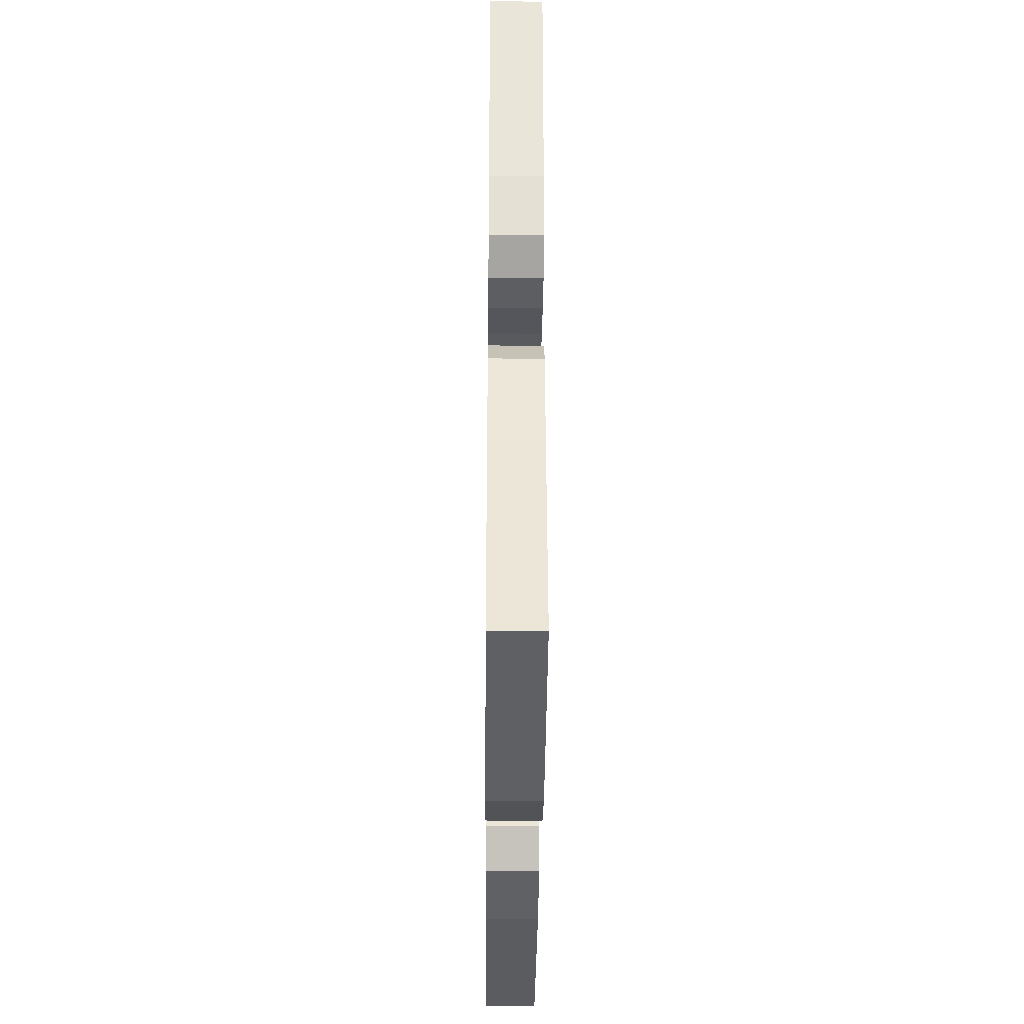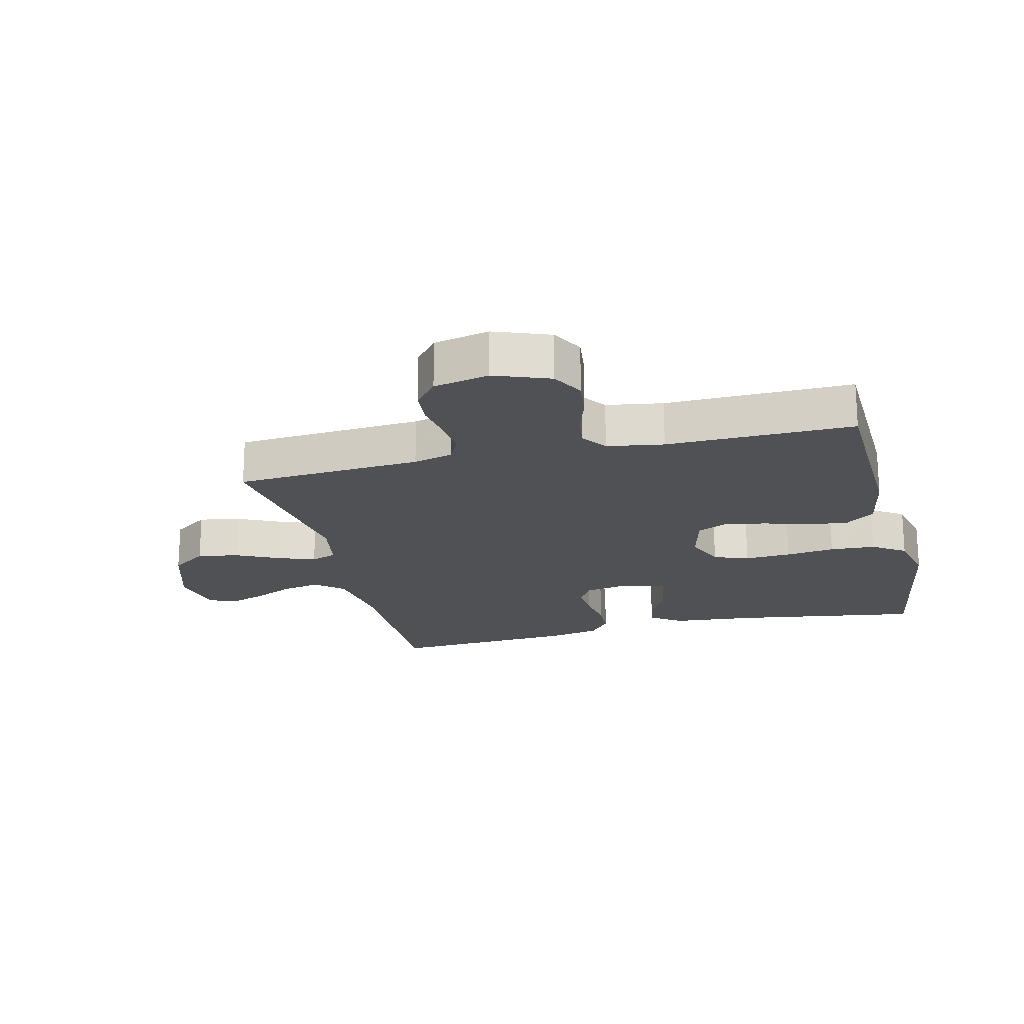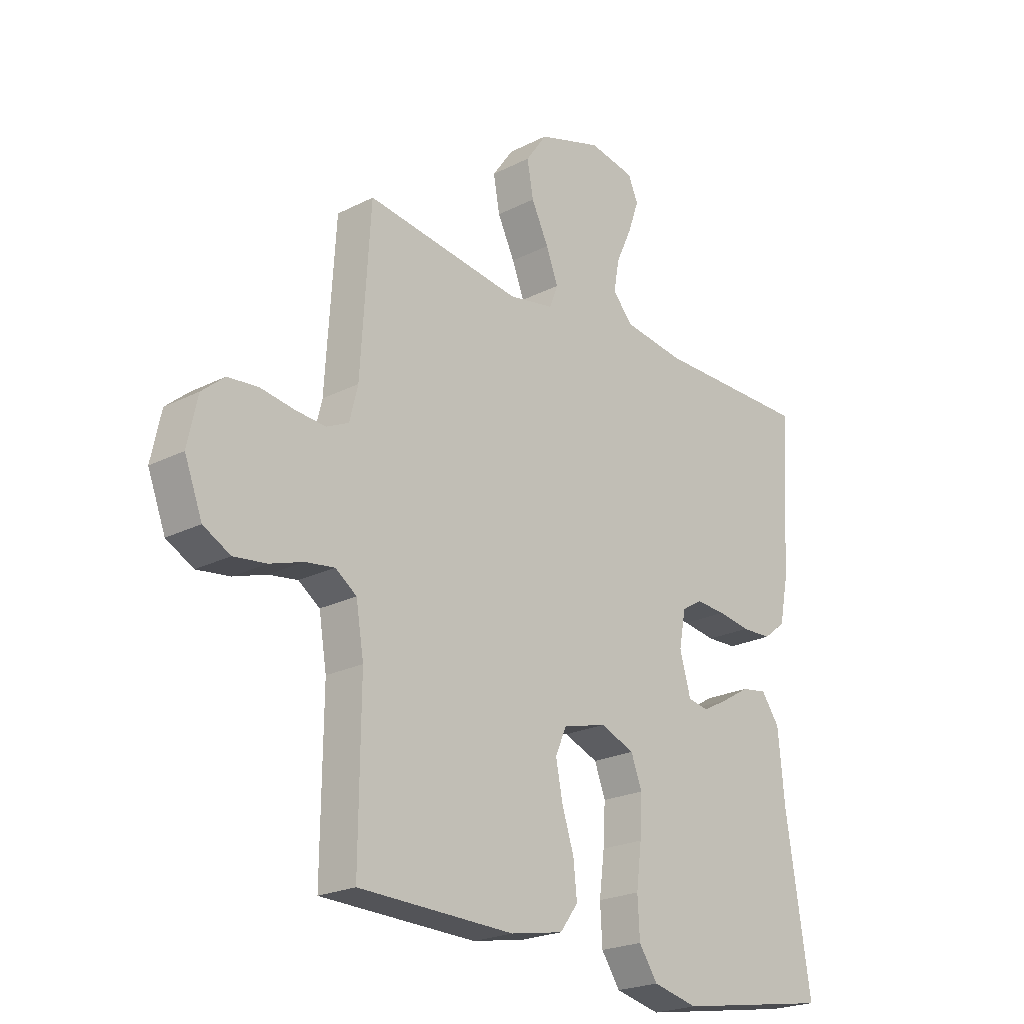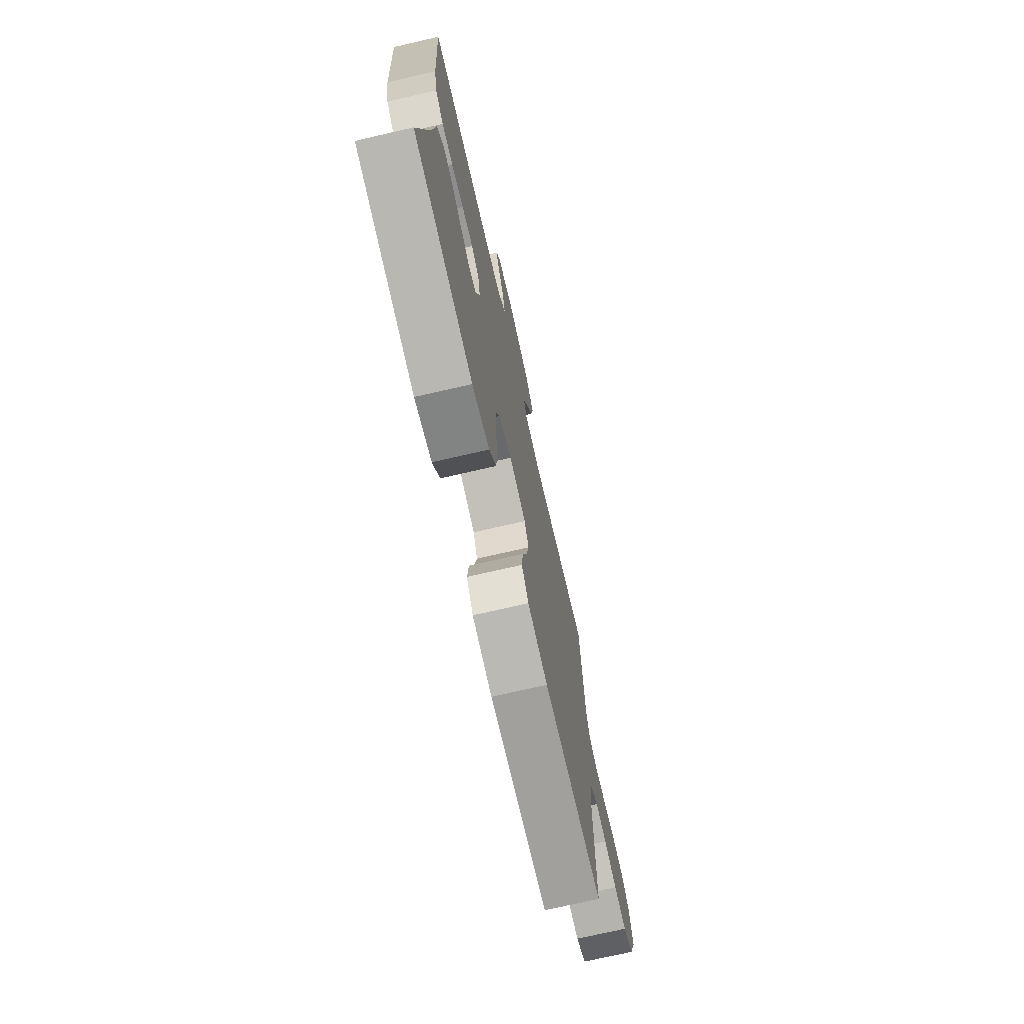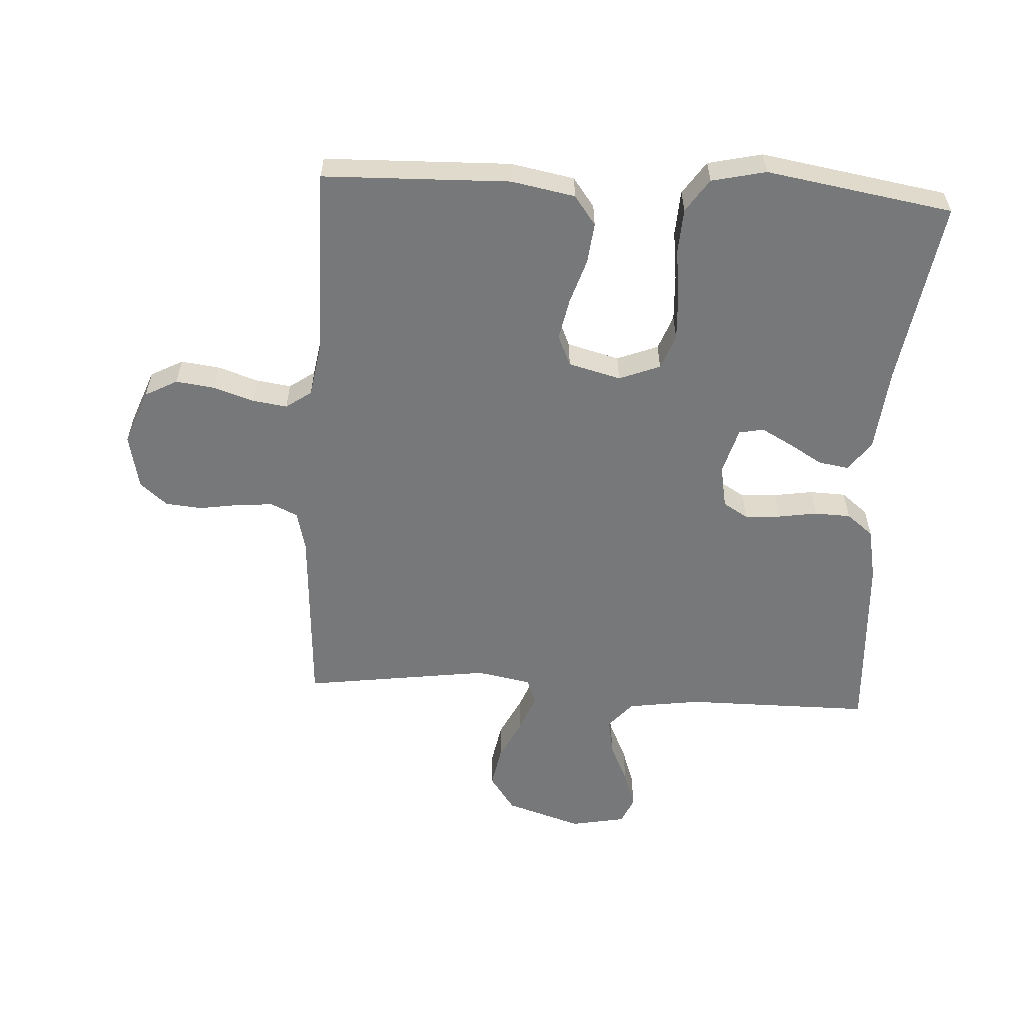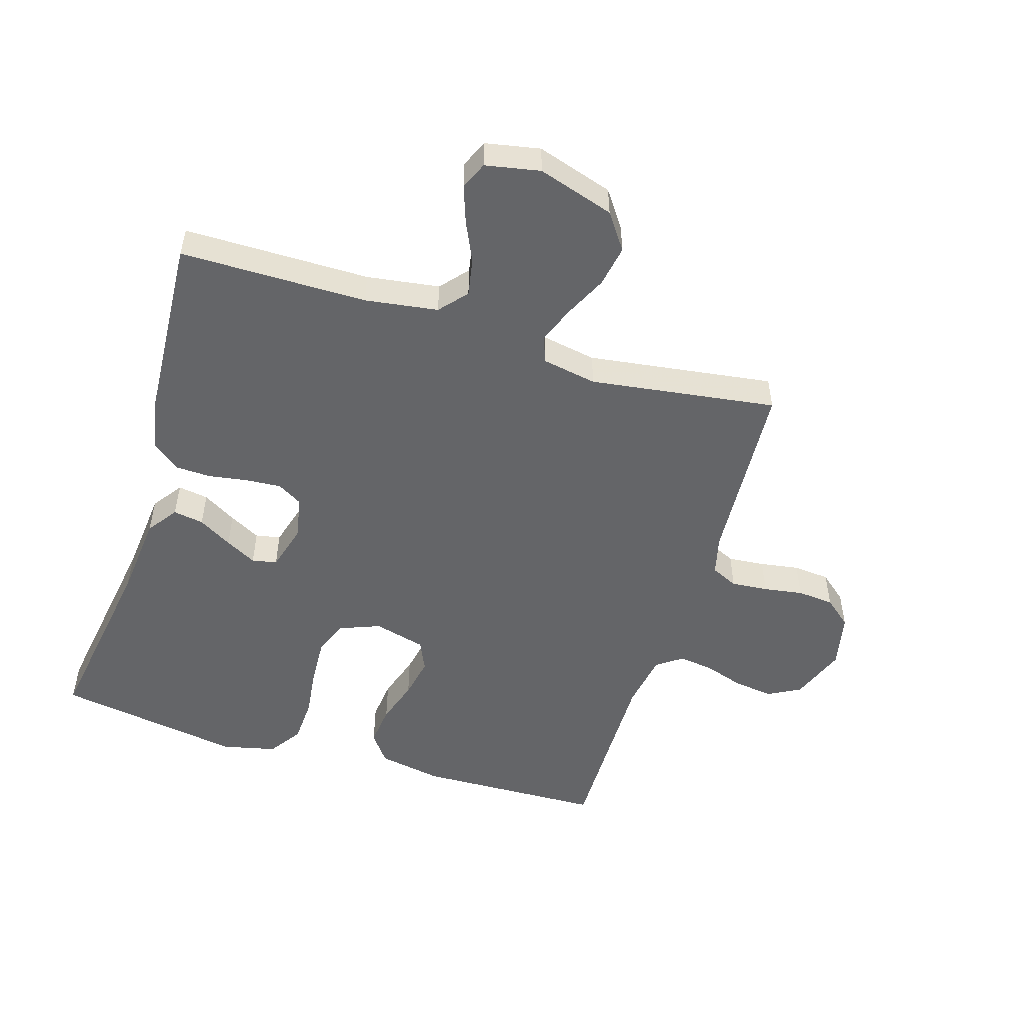
<metadata>
{"format":"obj","ext":"obj","renderer":"f3d","projection":"perspective","resolution":1024,"background":"white","views":[{"elev":-35.3,"azim":-90.5,"up":"+Z"},{"elev":-20.0,"azim":103.9,"up":"+Y"},{"elev":-22.3,"azim":131.5,"up":"+Z"},{"elev":-73.3,"azim":-77.1,"up":"+Z"},{"elev":-57.4,"azim":176.6,"up":"+Y"},{"elev":-51.5,"azim":-17.1,"up":"+Y"}]}
</metadata>
<code>
v 0.5 0.07 -0.5
v 0.2 0.07 -0.509
v 0.098 0.07 -0.49
v 0.063 0.07 -0.443
v 0.07 0.07 -0.377
v 0.093 0.07 -0.305
v 0.106 0.07 -0.238
v 0.084 0.07 -0.189
v 0 0.07 -0.167
v -0.066 0.07 -0.193
v -0.087 0.07 -0.249
v -0.083 0.07 -0.324
v -0.073 0.07 -0.403
v -0.077 0.07 -0.476
v -0.113 0.07 -0.529
v -0.2 0.07 -0.549
v -0.5 0.07 -0.5
v -0.453 0.07 -0.2
v -0.44 0.07 -0.065
v -0.405 0.07 -0.016
v -0.356 0.07 -0.024
v -0.302 0.07 -0.056
v -0.252 0.07 -0.083
v -0.212 0.07 -0.075
v -0.191 0.07 0
v -0.204 0.07 0.069
v -0.244 0.07 0.093
v -0.301 0.07 0.089
v -0.364 0.07 0.079
v -0.422 0.07 0.081
v -0.465 0.07 0.115
v -0.482 0.07 0.2
v -0.5 0.07 0.5
v -0.2 0.07 0.501
v -0.083 0.07 0.518
v -0.045 0.07 0.562
v -0.056 0.07 0.622
v -0.086 0.07 0.687
v -0.107 0.07 0.747
v -0.088 0.07 0.791
v 0 0.07 0.808
v 0.123 0.07 0.769
v 0.164 0.07 0.711
v 0.152 0.07 0.644
v 0.119 0.07 0.576
v 0.096 0.07 0.516
v 0.112 0.07 0.474
v 0.2 0.07 0.458
v 0.5 0.07 0.5
v 0.519 0.07 0.2
v 0.535 0.07 0.136
v 0.578 0.07 0.116
v 0.637 0.07 0.121
v 0.7 0.07 0.131
v 0.759 0.07 0.126
v 0.803 0.07 0.089
v 0.822 0.07 0
v 0.788 0.07 -0.089
v 0.736 0.07 -0.117
v 0.673 0.07 -0.109
v 0.609 0.07 -0.088
v 0.553 0.07 -0.08
v 0.512 0.07 -0.109
v 0.497 0.07 -0.2
v 0.5 0 -0.5
v 0.2 0 -0.509
v 0.098 0 -0.49
v 0.063 0 -0.443
v 0.07 0 -0.377
v 0.093 0 -0.305
v 0.106 0 -0.238
v 0.084 0 -0.189
v 0 0 -0.167
v -0.066 0 -0.193
v -0.087 0 -0.249
v -0.083 0 -0.324
v -0.073 0 -0.403
v -0.077 0 -0.476
v -0.113 0 -0.529
v -0.2 0 -0.549
v -0.5 0 -0.5
v -0.453 0 -0.2
v -0.44 0 -0.065
v -0.405 0 -0.016
v -0.356 0 -0.024
v -0.302 0 -0.056
v -0.252 0 -0.083
v -0.212 0 -0.075
v -0.191 0 0
v -0.204 0 0.069
v -0.244 0 0.093
v -0.301 0 0.089
v -0.364 0 0.079
v -0.422 0 0.081
v -0.465 0 0.115
v -0.482 0 0.2
v -0.5 0 0.5
v -0.2 0 0.501
v -0.083 0 0.518
v -0.045 0 0.562
v -0.056 0 0.622
v -0.086 0 0.687
v -0.107 0 0.747
v -0.088 0 0.791
v 0 0 0.808
v 0.123 0 0.769
v 0.164 0 0.711
v 0.152 0 0.644
v 0.119 0 0.576
v 0.096 0 0.516
v 0.112 0 0.474
v 0.2 0 0.458
v 0.5 0 0.5
v 0.519 0 0.2
v 0.535 0 0.136
v 0.578 0 0.116
v 0.637 0 0.121
v 0.7 0 0.131
v 0.759 0 0.126
v 0.803 0 0.089
v 0.822 0 0
v 0.788 0 -0.089
v 0.736 0 -0.117
v 0.673 0 -0.109
v 0.609 0 -0.088
v 0.553 0 -0.08
v 0.512 0 -0.109
v 0.497 0 -0.2
f 59 60 61
f 58 59 61
f 57 58 61
f 56 57 61
f 55 56 61
f 54 55 61
f 53 54 61
f 52 53 61 62
f 51 52 62 63
f 48 49 50
f 51 63 64
f 50 51 64
f 48 50 64
f 47 48 64
f 43 44 45
f 42 43 45
f 41 42 45
f 40 41 45
f 39 40 45
f 38 39 45
f 37 38 45
f 36 37 45 46
f 35 36 46 47
f 32 33 34
f 31 32 34
f 30 31 34
f 29 30 34
f 28 29 34
f 34 35 47
f 28 34 47
f 27 28 47
f 20 21 22
f 19 20 22
f 18 19 22
f 18 22 23
f 17 18 23
f 16 17 23
f 15 16 23
f 14 15 23
f 13 14 23
f 12 13 23
f 11 12 23 24
f 4 5 6
f 3 4 6
f 2 3 6
f 1 2 6
f 64 1 6
f 64 6 7
f 26 27 47 64
f 25 26 64
f 10 11 24 25
f 9 10 25
f 8 9 25 64
f 7 8 64
f 125 124 123
f 125 123 122
f 125 122 121
f 125 121 120
f 125 120 119
f 125 119 118
f 125 118 117
f 126 125 117 116
f 127 126 116 115
f 114 113 112
f 128 127 115
f 128 115 114
f 128 114 112
f 128 112 111
f 109 108 107
f 109 107 106
f 109 106 105
f 109 105 104
f 109 104 103
f 109 103 102
f 109 102 101
f 110 109 101 100
f 111 110 100 99
f 98 97 96
f 98 96 95
f 98 95 94
f 98 94 93
f 98 93 92
f 111 99 98
f 111 98 92
f 111 92 91
f 86 85 84
f 86 84 83
f 86 83 82
f 87 86 82
f 87 82 81
f 87 81 80
f 87 80 79
f 87 79 78
f 87 78 77
f 87 77 76
f 88 87 76 75
f 70 69 68
f 70 68 67
f 70 67 66
f 70 66 65
f 70 65 128
f 71 70 128
f 128 111 91 90
f 128 90 89
f 89 88 75 74
f 89 74 73
f 128 89 73 72
f 128 72 71
f 1 65 66 2
f 2 66 67 3
f 3 67 68 4
f 4 68 69 5
f 5 69 70 6
f 6 70 71 7
f 7 71 72 8
f 8 72 73 9
f 9 73 74 10
f 10 74 75 11
f 11 75 76 12
f 12 76 77 13
f 13 77 78 14
f 14 78 79 15
f 15 79 80 16
f 16 80 81 17
f 17 81 82 18
f 18 82 83 19
f 19 83 84 20
f 20 84 85 21
f 21 85 86 22
f 22 86 87 23
f 23 87 88 24
f 24 88 89 25
f 25 89 90 26
f 26 90 91 27
f 27 91 92 28
f 28 92 93 29
f 29 93 94 30
f 30 94 95 31
f 31 95 96 32
f 32 96 97 33
f 33 97 98 34
f 34 98 99 35
f 35 99 100 36
f 36 100 101 37
f 37 101 102 38
f 38 102 103 39
f 39 103 104 40
f 40 104 105 41
f 41 105 106 42
f 42 106 107 43
f 43 107 108 44
f 44 108 109 45
f 45 109 110 46
f 46 110 111 47
f 47 111 112 48
f 48 112 113 49
f 49 113 114 50
f 50 114 115 51
f 51 115 116 52
f 52 116 117 53
f 53 117 118 54
f 54 118 119 55
f 55 119 120 56
f 56 120 121 57
f 57 121 122 58
f 58 122 123 59
f 59 123 124 60
f 60 124 125 61
f 61 125 126 62
f 62 126 127 63
f 63 127 128 64
f 64 128 65 1

</code>
